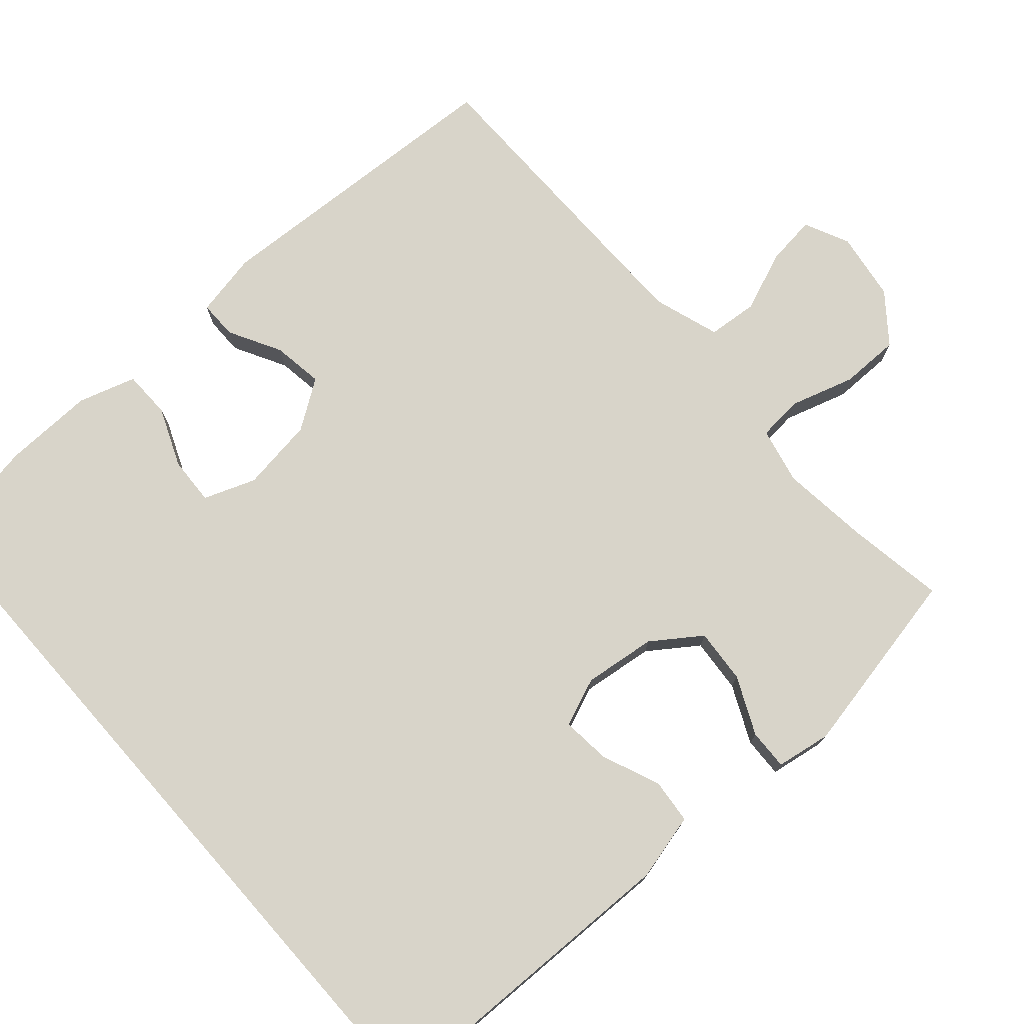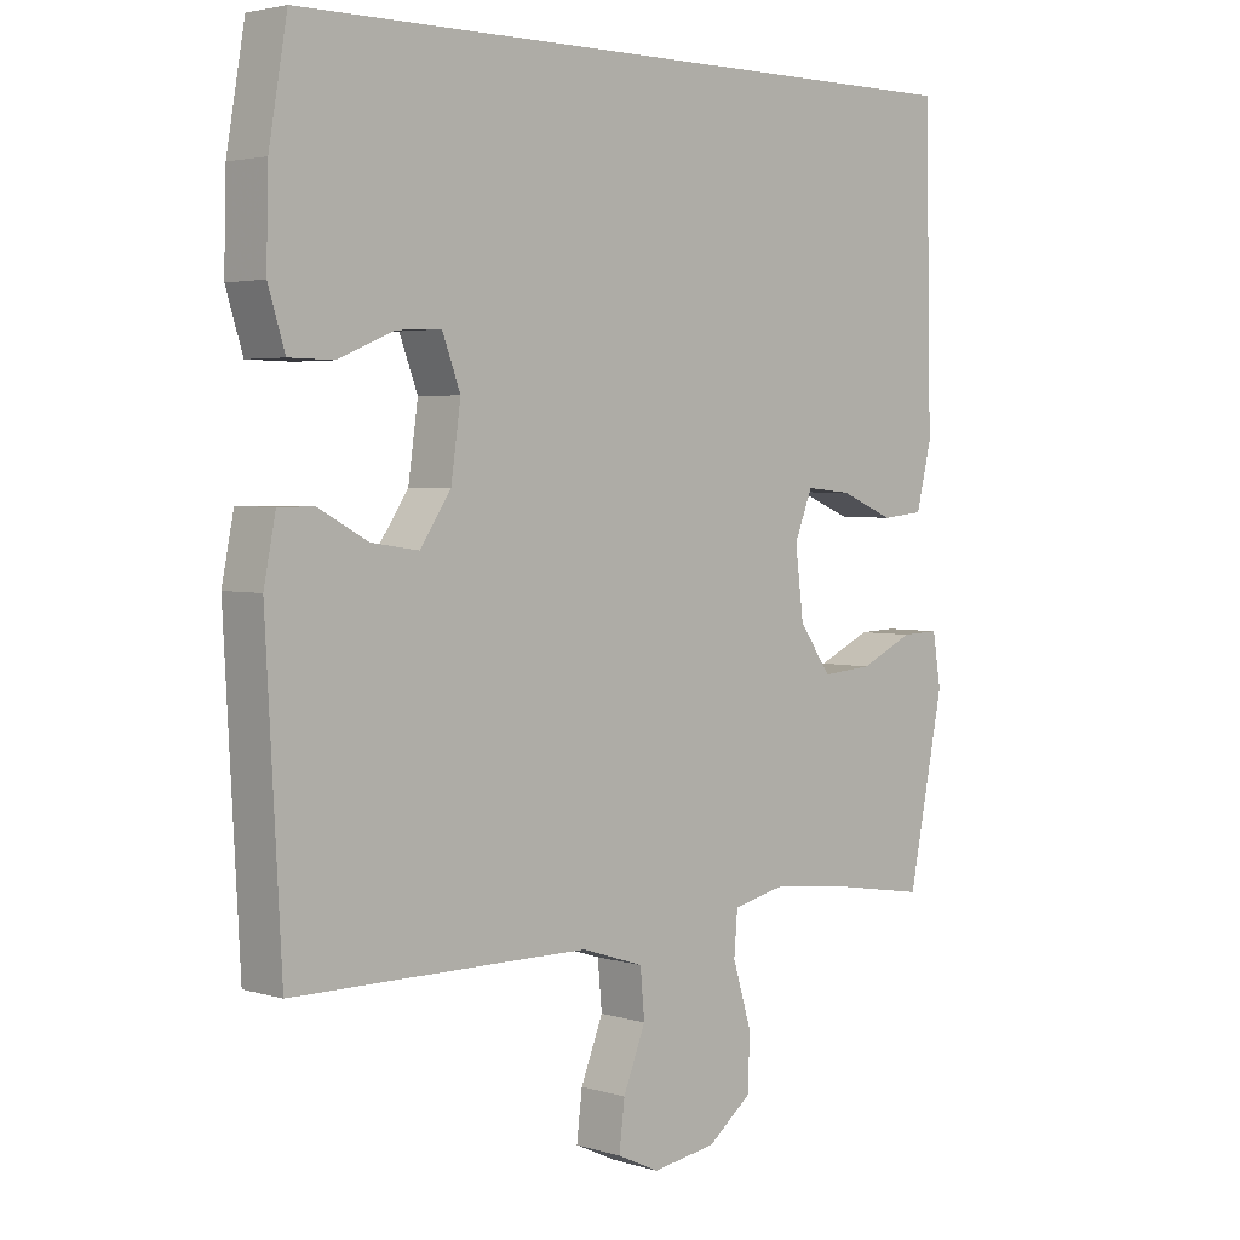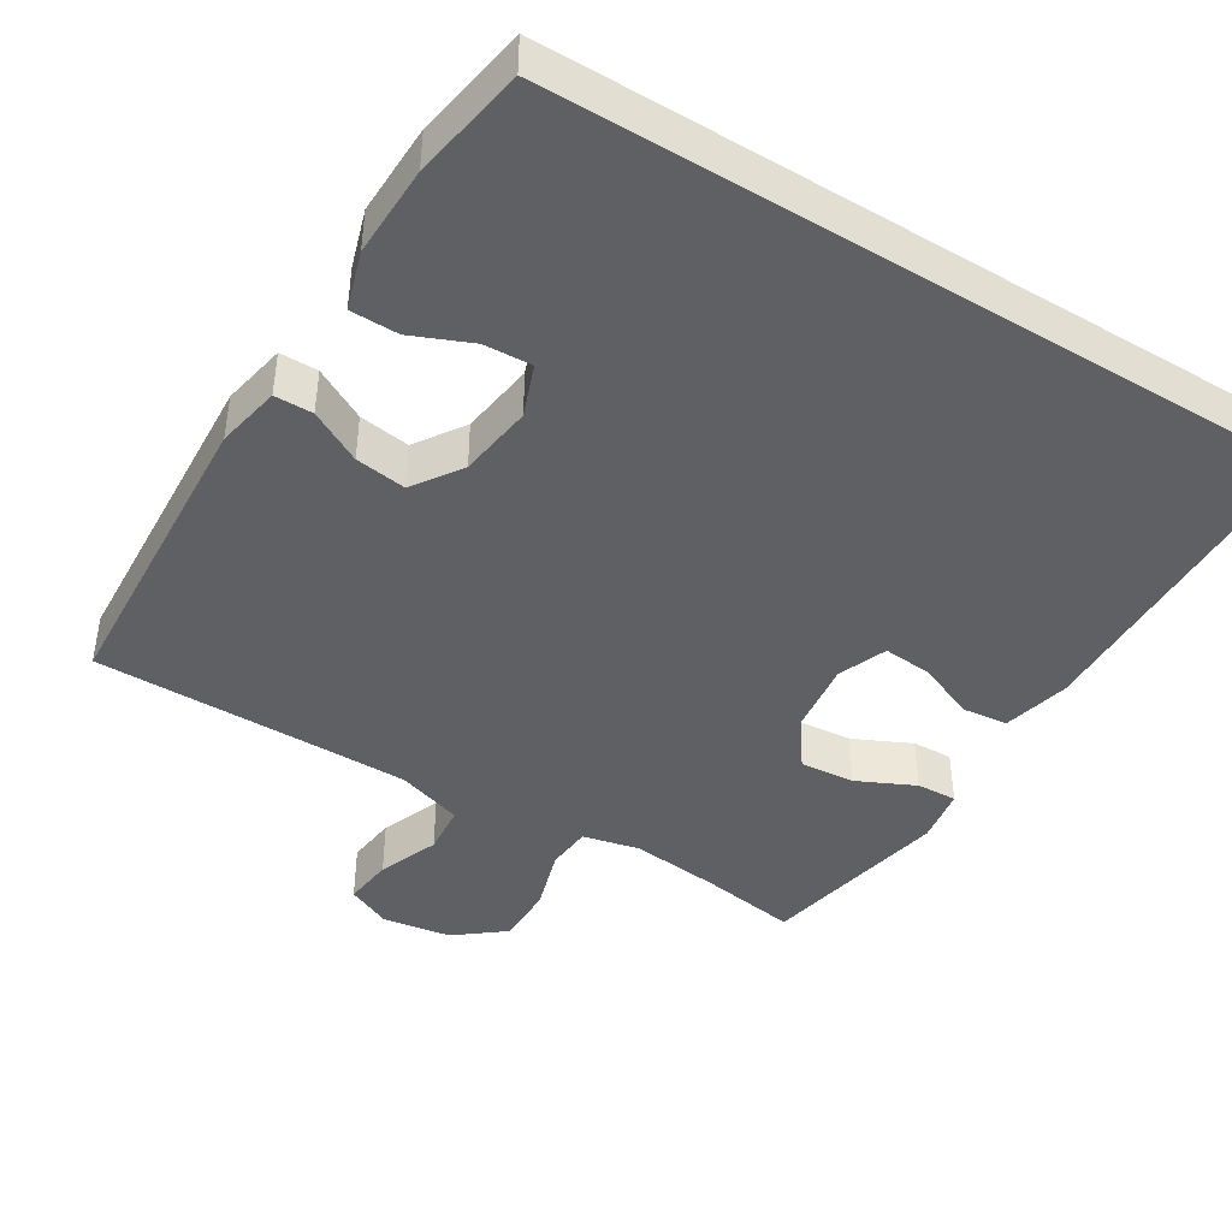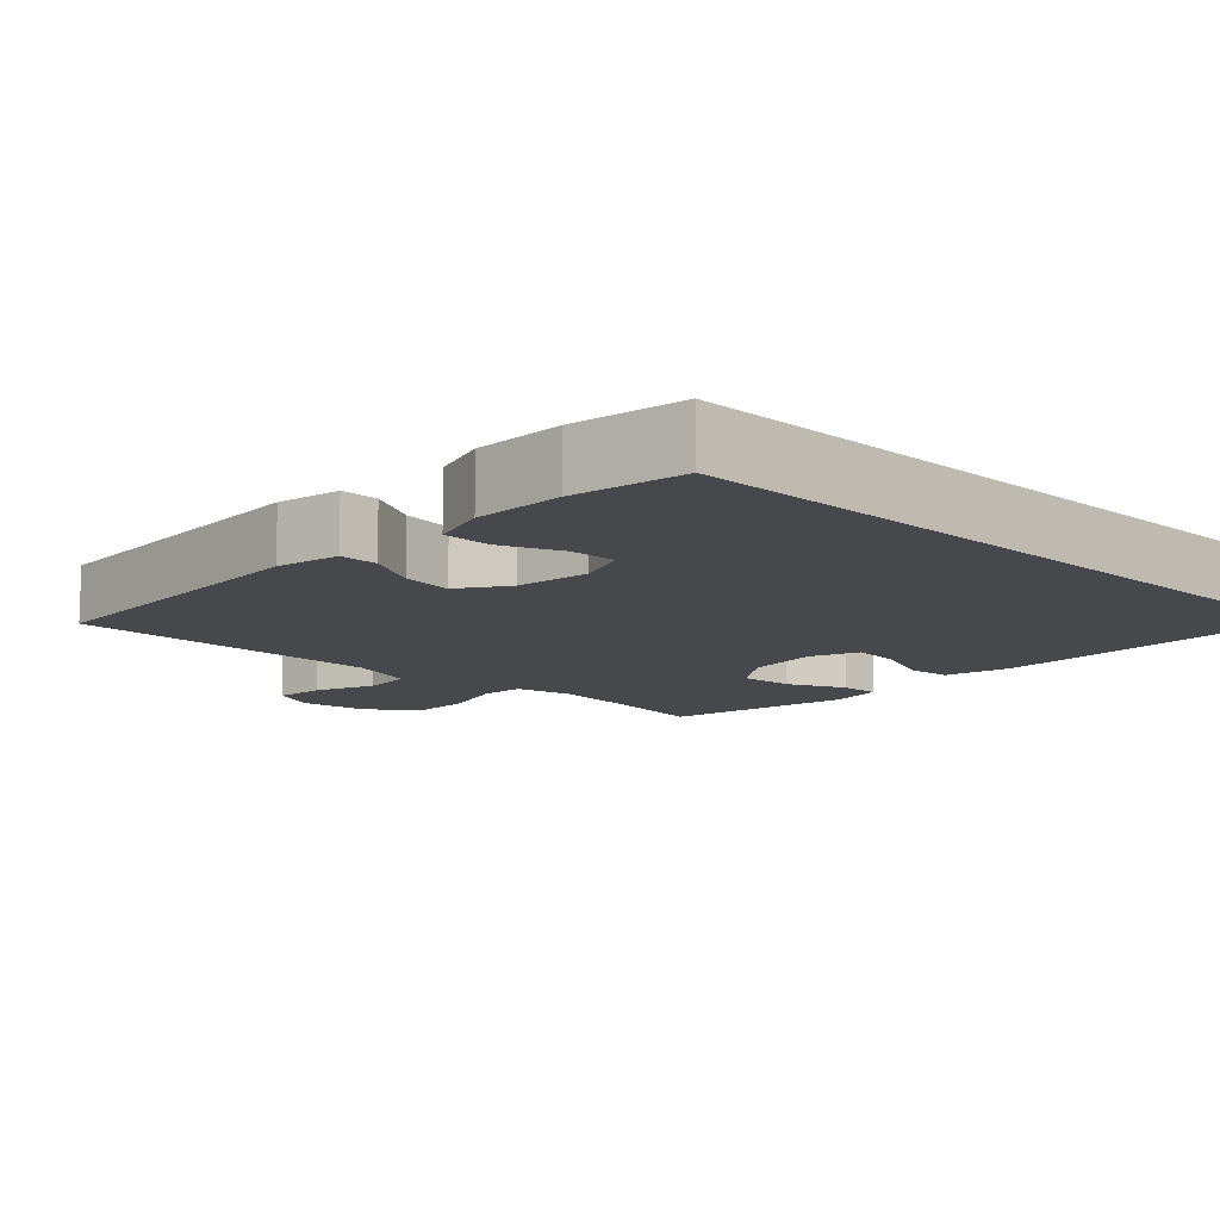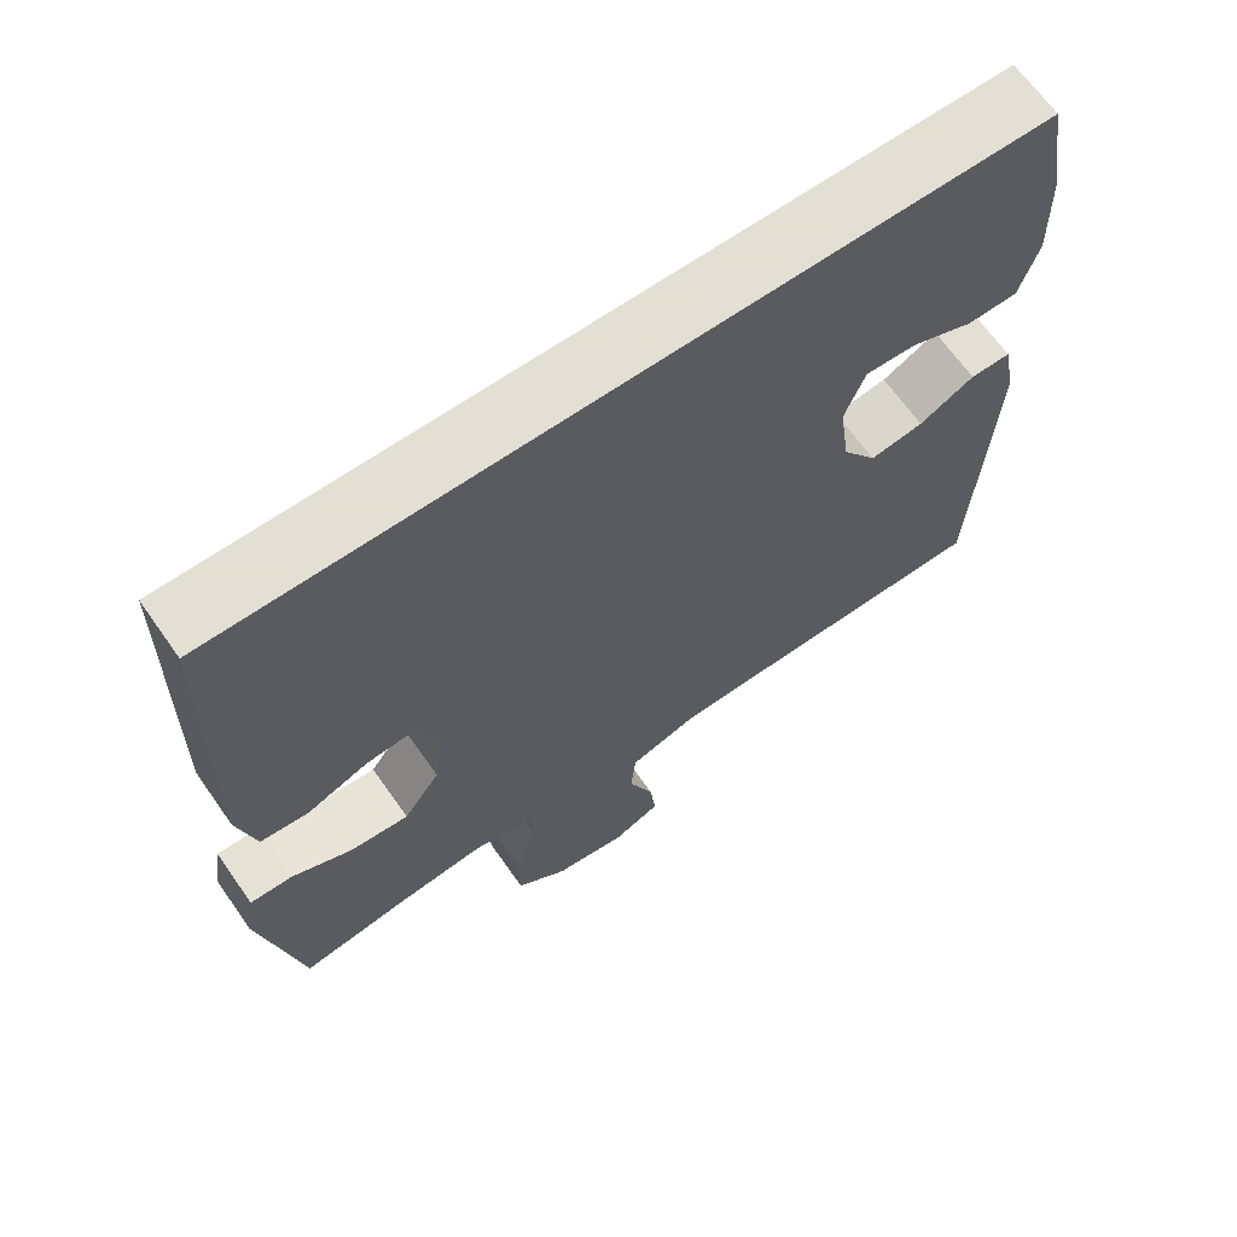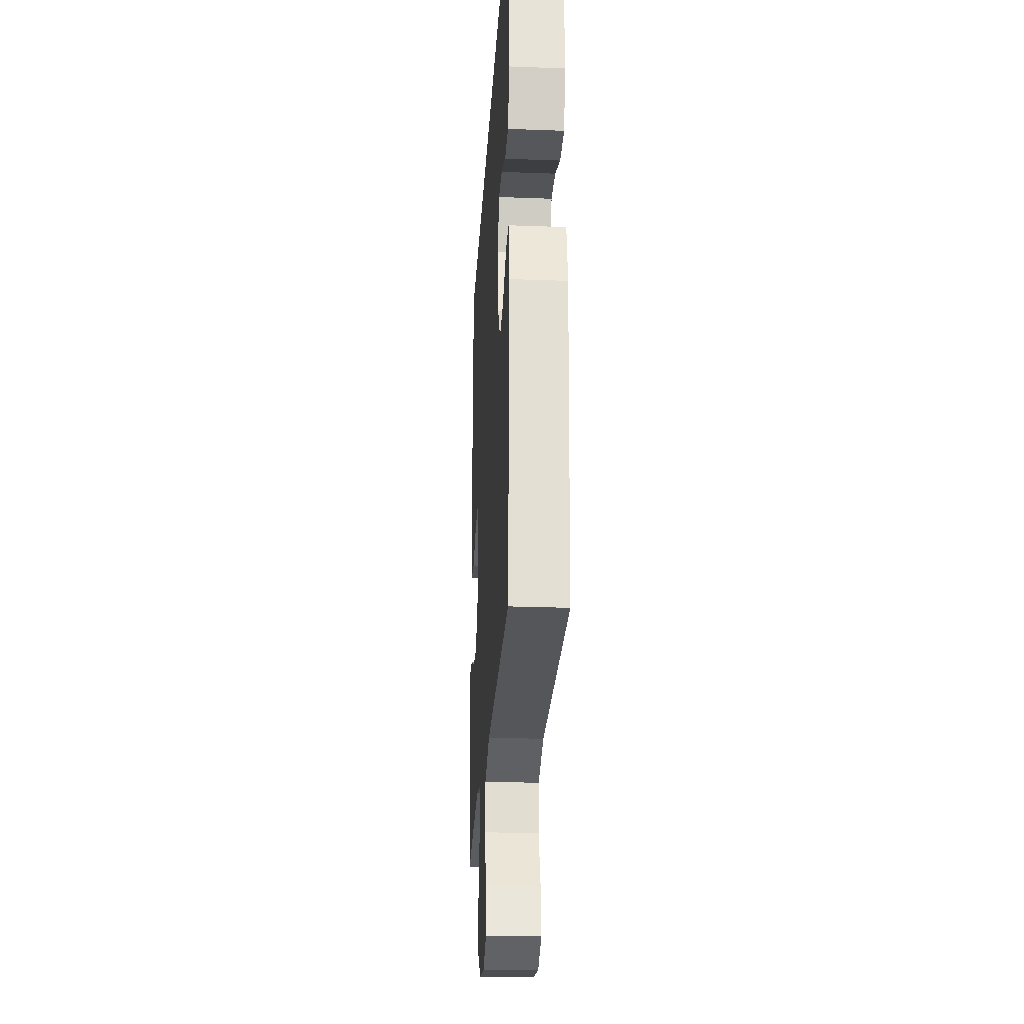
<metadata>
{"format":"obj","ext":"obj","renderer":"f3d","projection":"perspective","resolution":1024,"background":"white","views":[{"elev":75.2,"azim":48.6,"up":"+Y"},{"elev":3.3,"azim":-44.6,"up":"+Z"},{"elev":-43.2,"azim":-31.4,"up":"+Y"},{"elev":-11.4,"azim":-43.7,"up":"+Y"},{"elev":66.3,"azim":144.9,"up":"+Z"},{"elev":-25.5,"azim":-93.4,"up":"+Z"}]}
</metadata>
<code>
v -0.486 0.07 0.5
v 0.519 0.07 0.5
v 0.528 0.07 0.07
v 0.506 0.07 -0.02
v 0.446 0.07 -0.026
v 0.368 0.07 0.006
v 0.303 0.07 0.012
v 0.277 0.07 -0.053
v 0.289 0.07 -0.15
v 0.335 0.07 -0.215
v 0.408 0.07 -0.209
v 0.485 0.07 -0.173
v 0.539 0.07 -0.171
v 0.551 0.07 -0.245
v 0.5 0.07 -0.5
v 0.368 0.07 -0.479
v 0.251 0.07 -0.466
v 0.175 0.07 -0.483
v 0.17 0.07 -0.544
v 0.196 0.07 -0.629
v 0.196 0.07 -0.709
v 0.131 0.07 -0.76
v 0.039 0.07 -0.774
v -0.021 0.07 -0.746
v -0.013 0.07 -0.679
v 0.019 0.07 -0.598
v 0.013 0.07 -0.531
v -0.076 0.07 -0.502
v -0.212 0.07 -0.501
v -0.5 0.07 -0.5
v -0.522 0.07 -0.087
v -0.505 0.07 -0.001
v -0.454 0.07 -0.001
v -0.384 0.07 -0.039
v -0.316 0.07 -0.049
v -0.272 0.07 0.016
v -0.258 0.07 0.115
v -0.284 0.07 0.184
v -0.348 0.07 0.181
v -0.427 0.07 0.148
v -0.491 0.07 0.149
v -0.515 0.07 0.226
v -0.512 0.07 0.348
v -0.486 0 0.5
v 0.519 0 0.5
v 0.528 0 0.07
v 0.506 0 -0.02
v 0.446 0 -0.026
v 0.368 0 0.006
v 0.303 0 0.012
v 0.277 0 -0.053
v 0.289 0 -0.15
v 0.335 0 -0.215
v 0.408 0 -0.209
v 0.485 0 -0.173
v 0.539 0 -0.171
v 0.551 0 -0.245
v 0.5 0 -0.5
v 0.368 0 -0.479
v 0.251 0 -0.466
v 0.175 0 -0.483
v 0.17 0 -0.544
v 0.196 0 -0.629
v 0.196 0 -0.709
v 0.131 0 -0.76
v 0.039 0 -0.774
v -0.021 0 -0.746
v -0.013 0 -0.679
v 0.019 0 -0.598
v 0.013 0 -0.531
v -0.076 0 -0.502
v -0.212 0 -0.501
v -0.5 0 -0.5
v -0.522 0 -0.087
v -0.505 0 -0.001
v -0.454 0 -0.001
v -0.384 0 -0.039
v -0.316 0 -0.049
v -0.272 0 0.016
v -0.258 0 0.115
v -0.284 0 0.184
v -0.348 0 0.181
v -0.427 0 0.148
v -0.491 0 0.149
v -0.515 0 0.226
v -0.512 0 0.348
f 39 40 41 42
f 38 39 42 43
f 31 32 33 34
f 29 30 31 34
f 28 29 34 35
f 27 28 35 36
f 23 24 25 26
f 23 26 27
f 22 23 27
f 19 20 21 22
f 18 19 22 27
f 13 14 15 16
f 11 12 13 16
f 10 11 16 17
f 9 10 17 18
f 3 4 5 6
f 3 6 7
f 2 3 7
f 38 43 1 2
f 37 38 2 7
f 36 37 7 8
f 18 27 36
f 8 9 18 36
f 85 84 83 82
f 86 85 82 81
f 77 76 75 74
f 77 74 73 72
f 78 77 72 71
f 79 78 71 70
f 69 68 67 66
f 70 69 66
f 70 66 65
f 65 64 63 62
f 70 65 62 61
f 59 58 57 56
f 59 56 55 54
f 60 59 54 53
f 61 60 53 52
f 49 48 47 46
f 50 49 46
f 50 46 45
f 45 44 86 81
f 50 45 81 80
f 51 50 80 79
f 79 70 61
f 79 61 52 51
f 1 44 45 2
f 2 45 46 3
f 3 46 47 4
f 4 47 48 5
f 5 48 49 6
f 6 49 50 7
f 7 50 51 8
f 8 51 52 9
f 9 52 53 10
f 10 53 54 11
f 11 54 55 12
f 12 55 56 13
f 13 56 57 14
f 14 57 58 15
f 15 58 59 16
f 16 59 60 17
f 17 60 61 18
f 18 61 62 19
f 19 62 63 20
f 20 63 64 21
f 21 64 65 22
f 22 65 66 23
f 23 66 67 24
f 24 67 68 25
f 25 68 69 26
f 26 69 70 27
f 27 70 71 28
f 28 71 72 29
f 29 72 73 30
f 30 73 74 31
f 31 74 75 32
f 32 75 76 33
f 33 76 77 34
f 34 77 78 35
f 35 78 79 36
f 36 79 80 37
f 37 80 81 38
f 38 81 82 39
f 39 82 83 40
f 40 83 84 41
f 41 84 85 42
f 42 85 86 43
f 43 86 44 1

</code>
